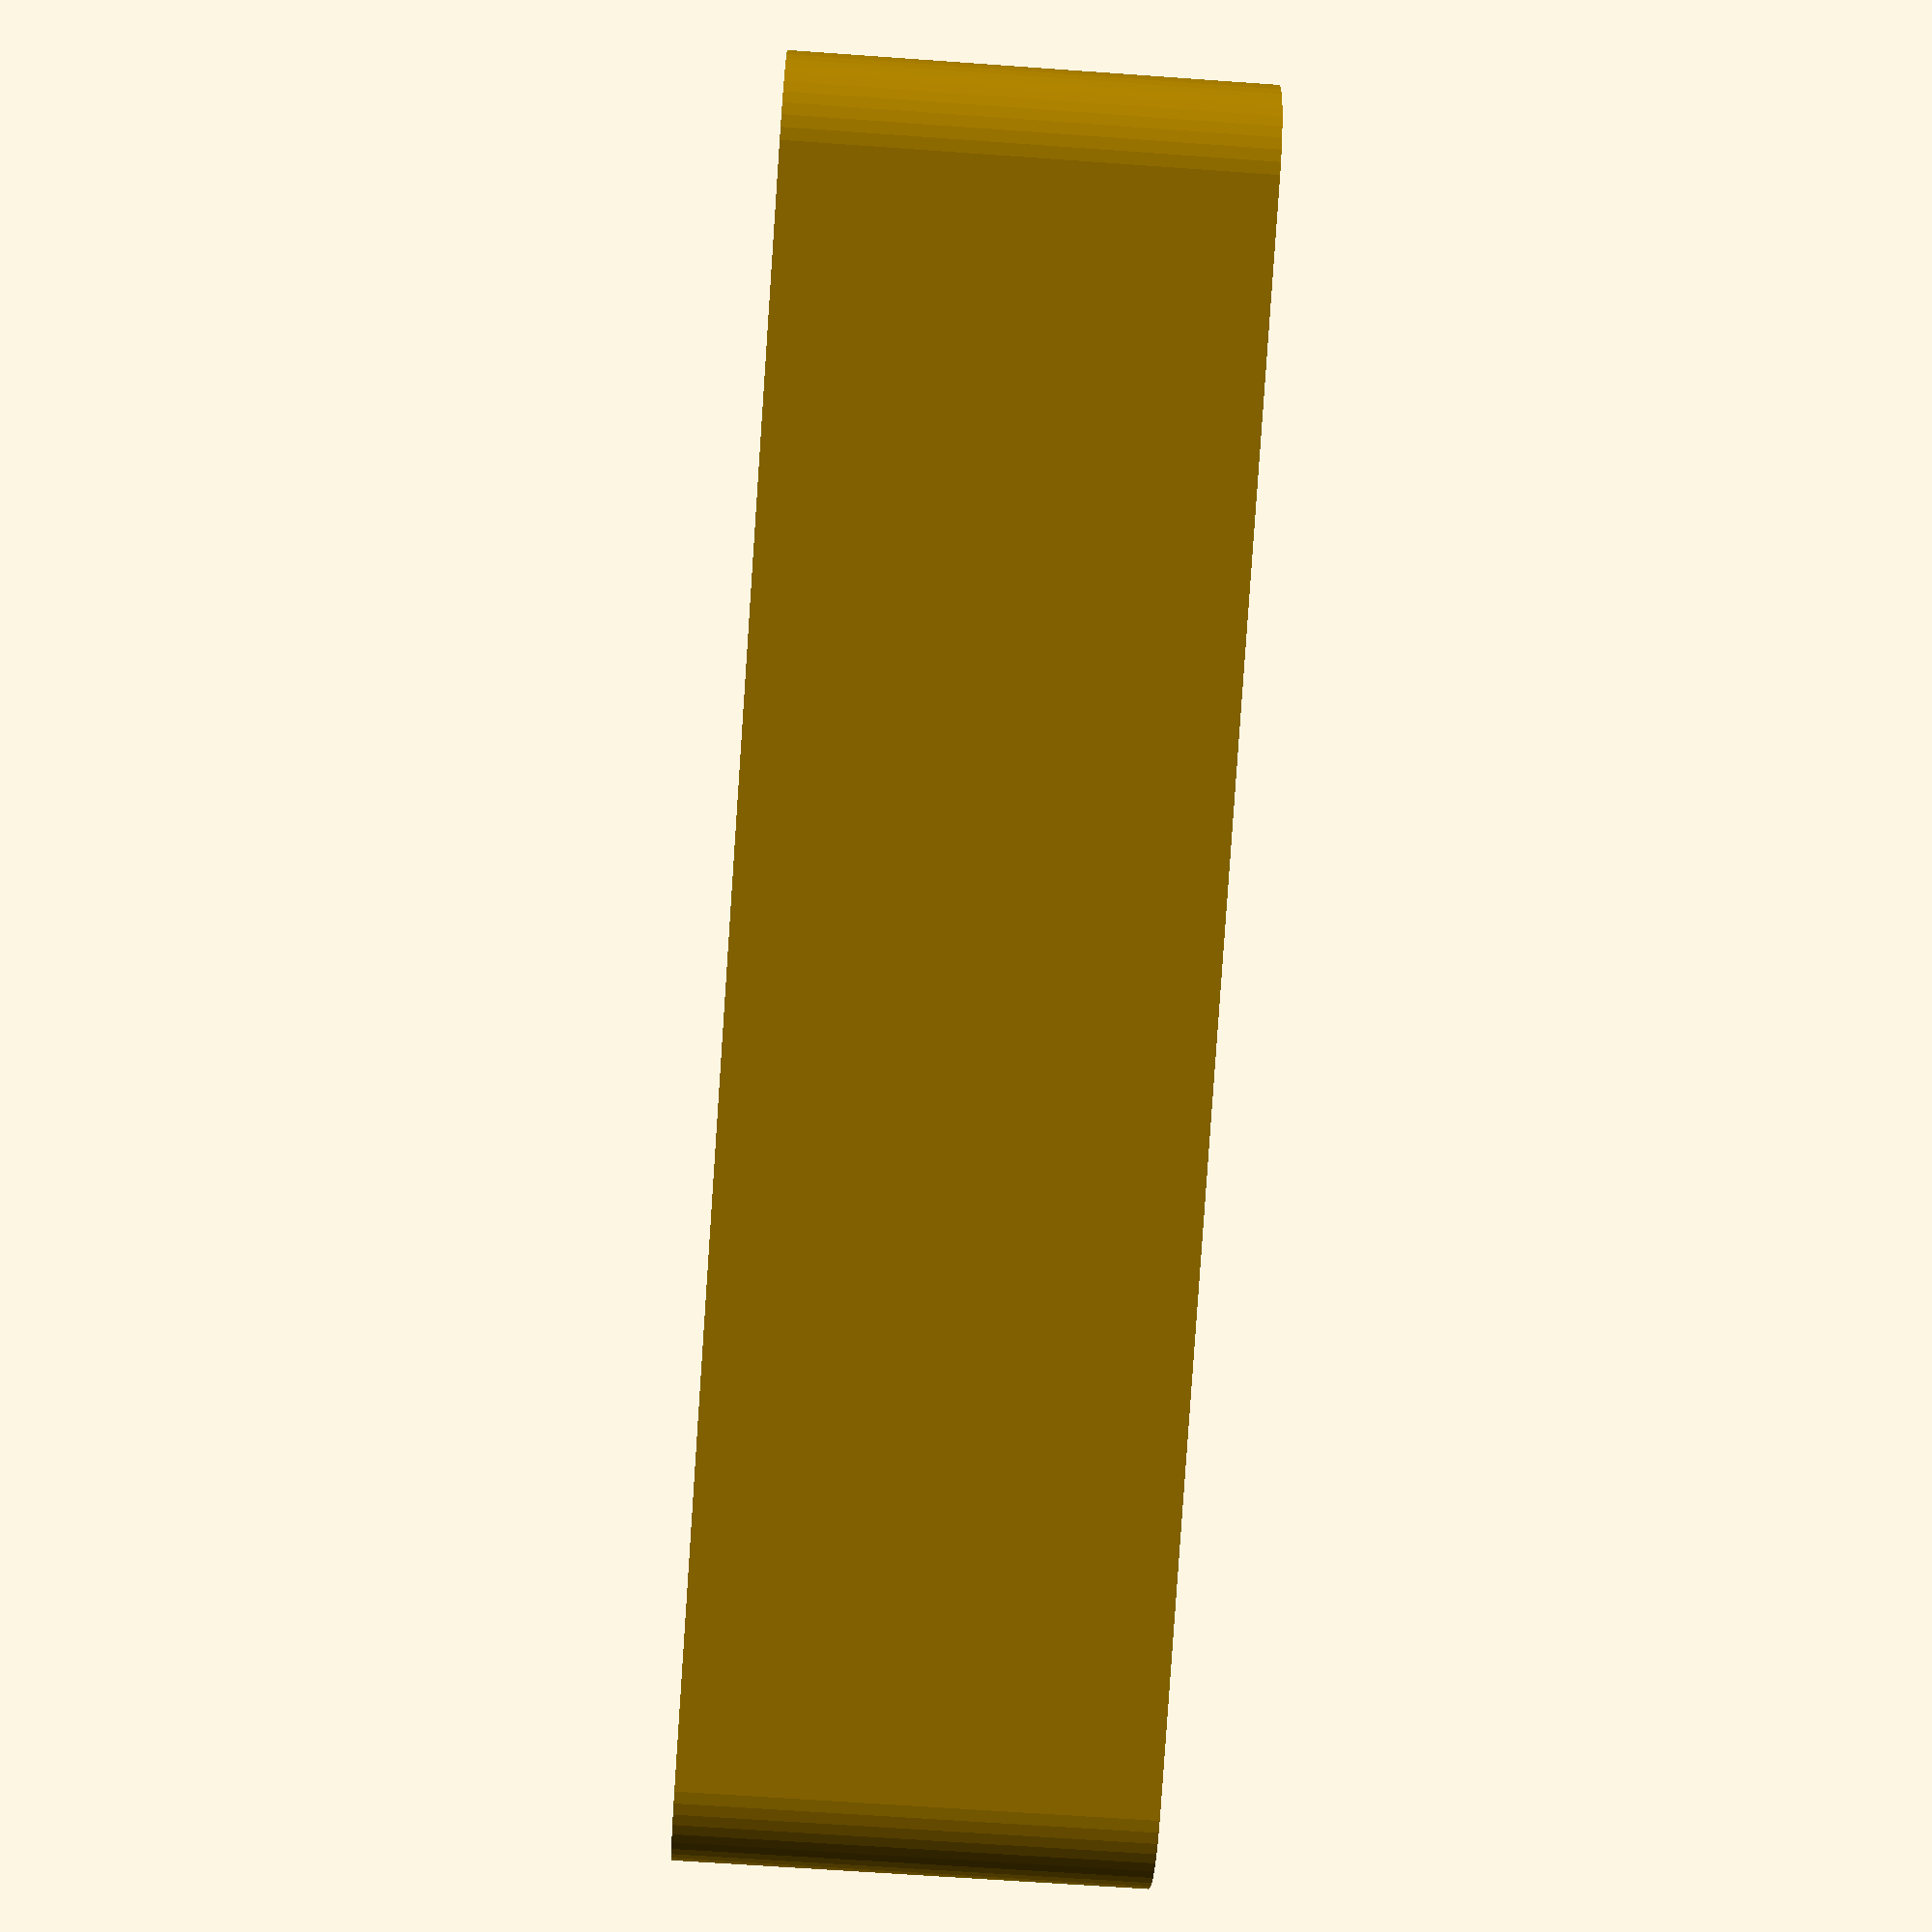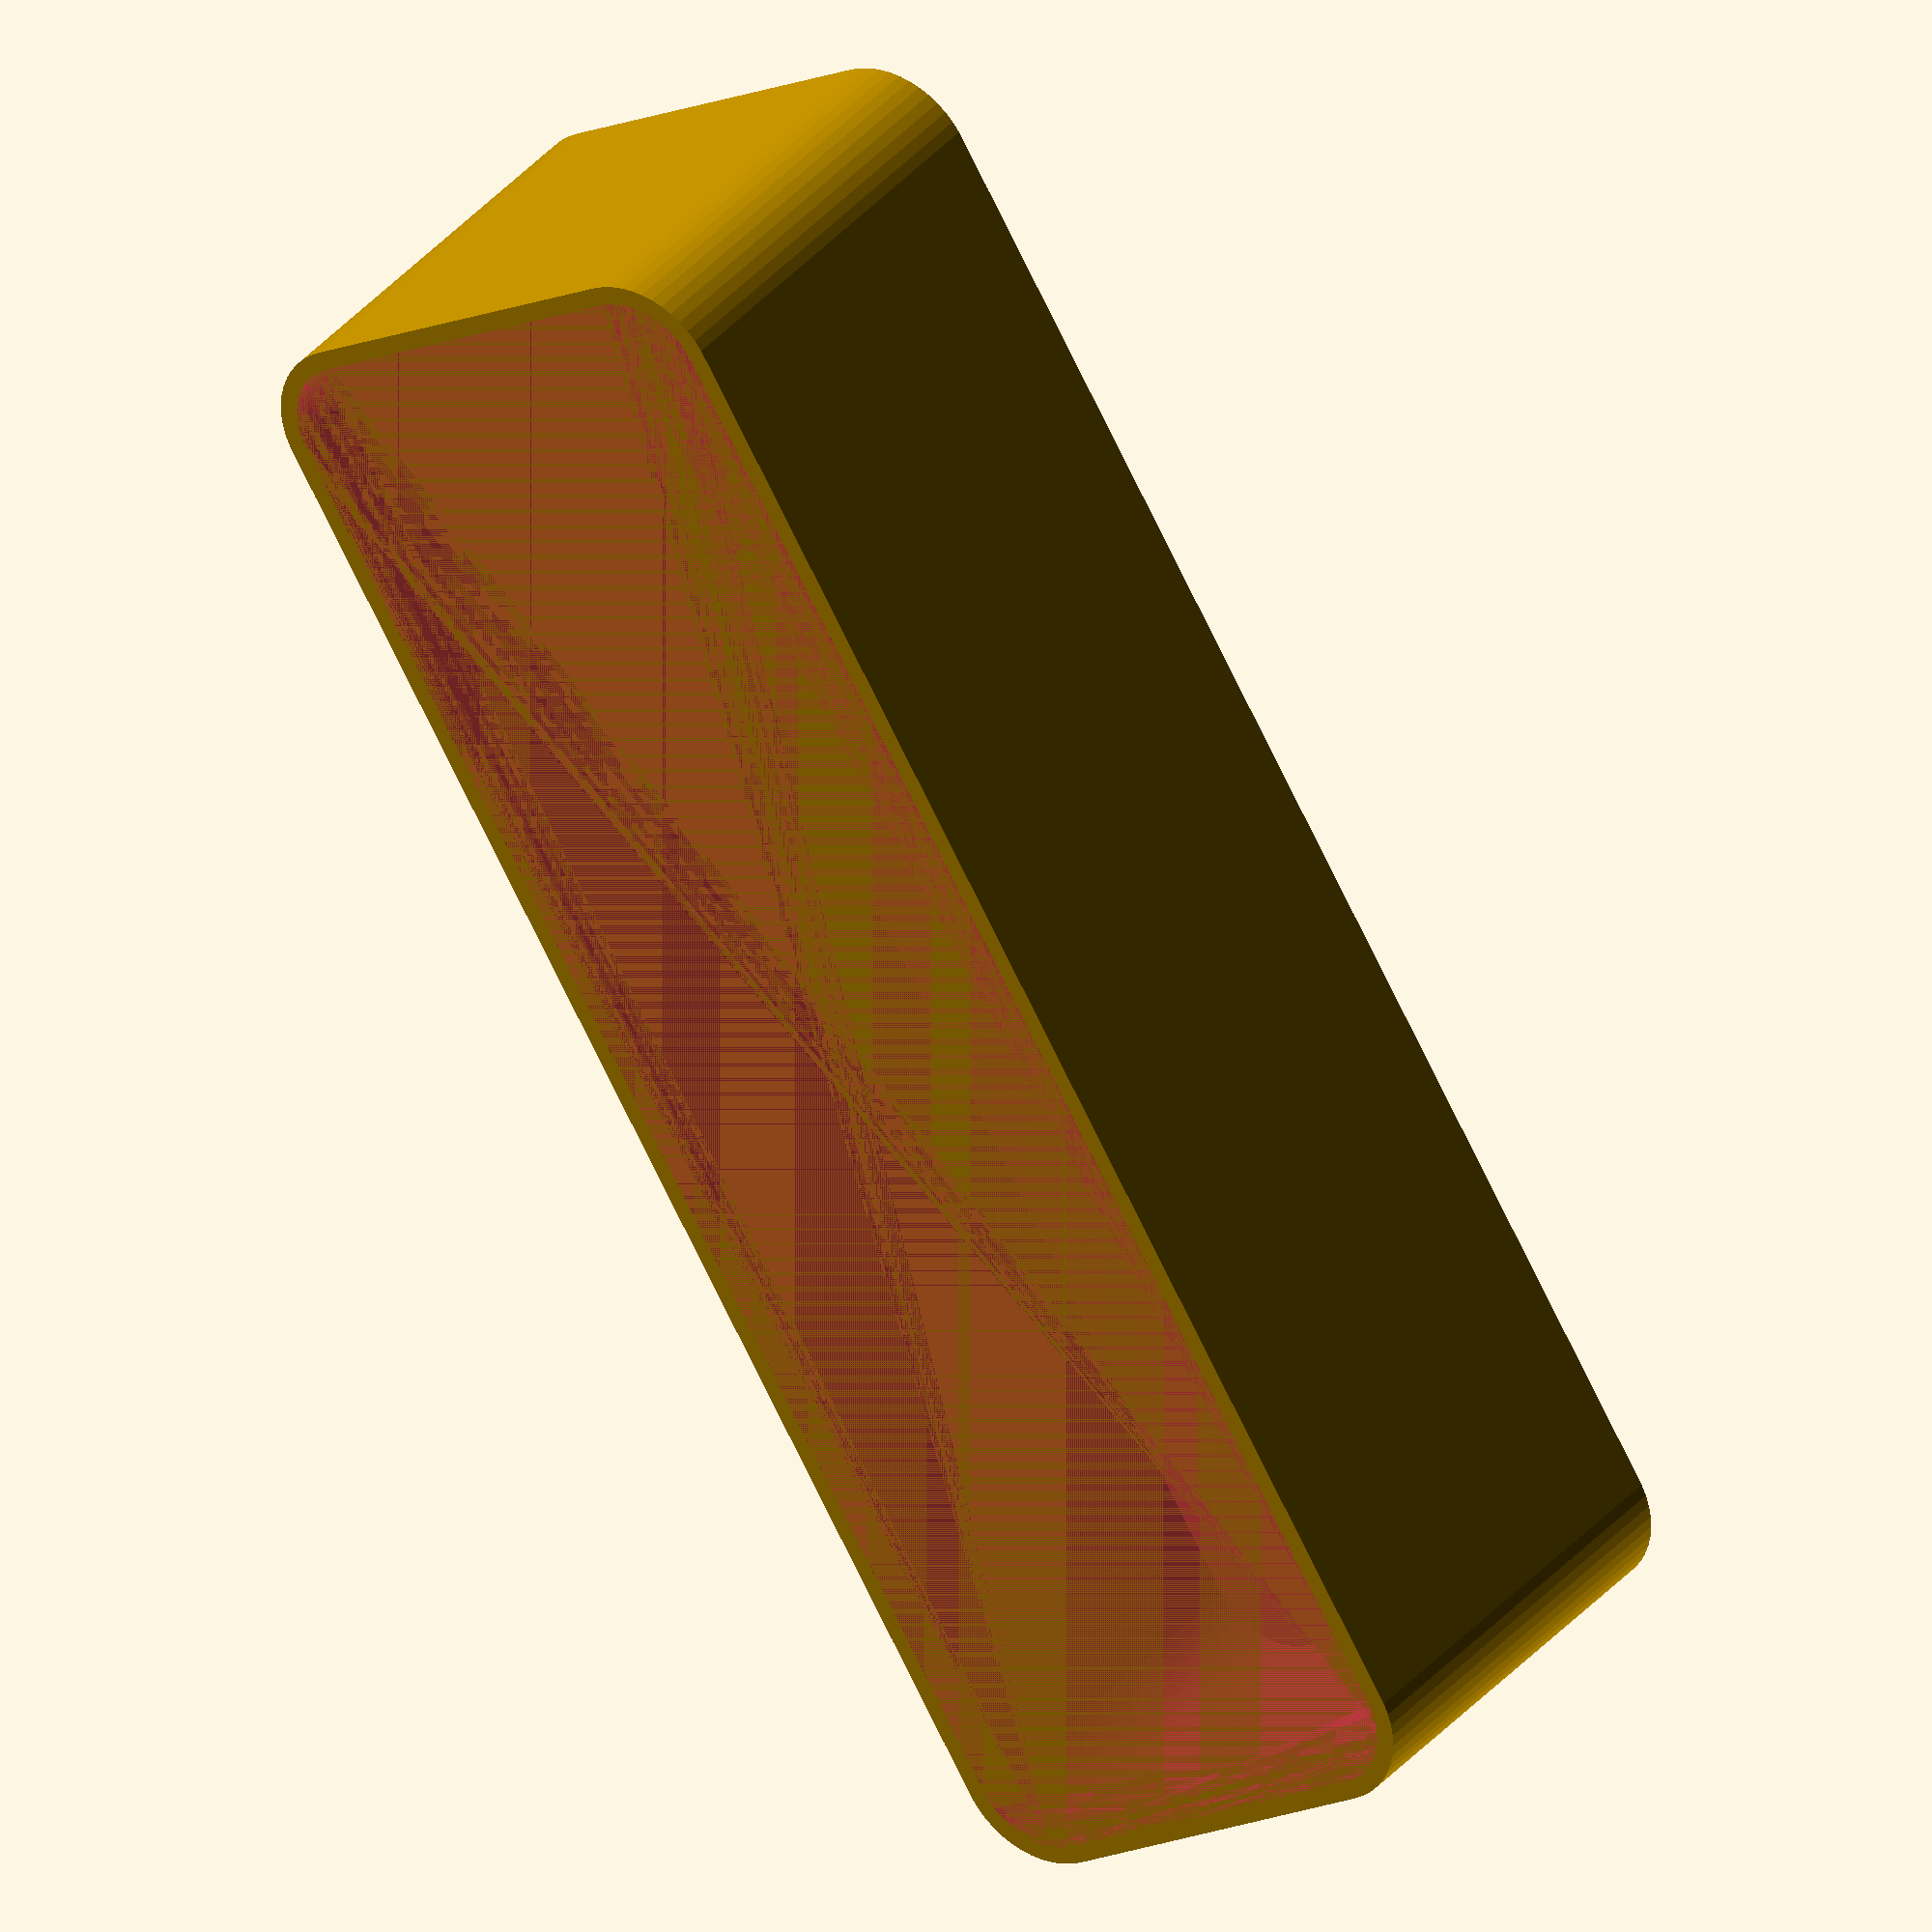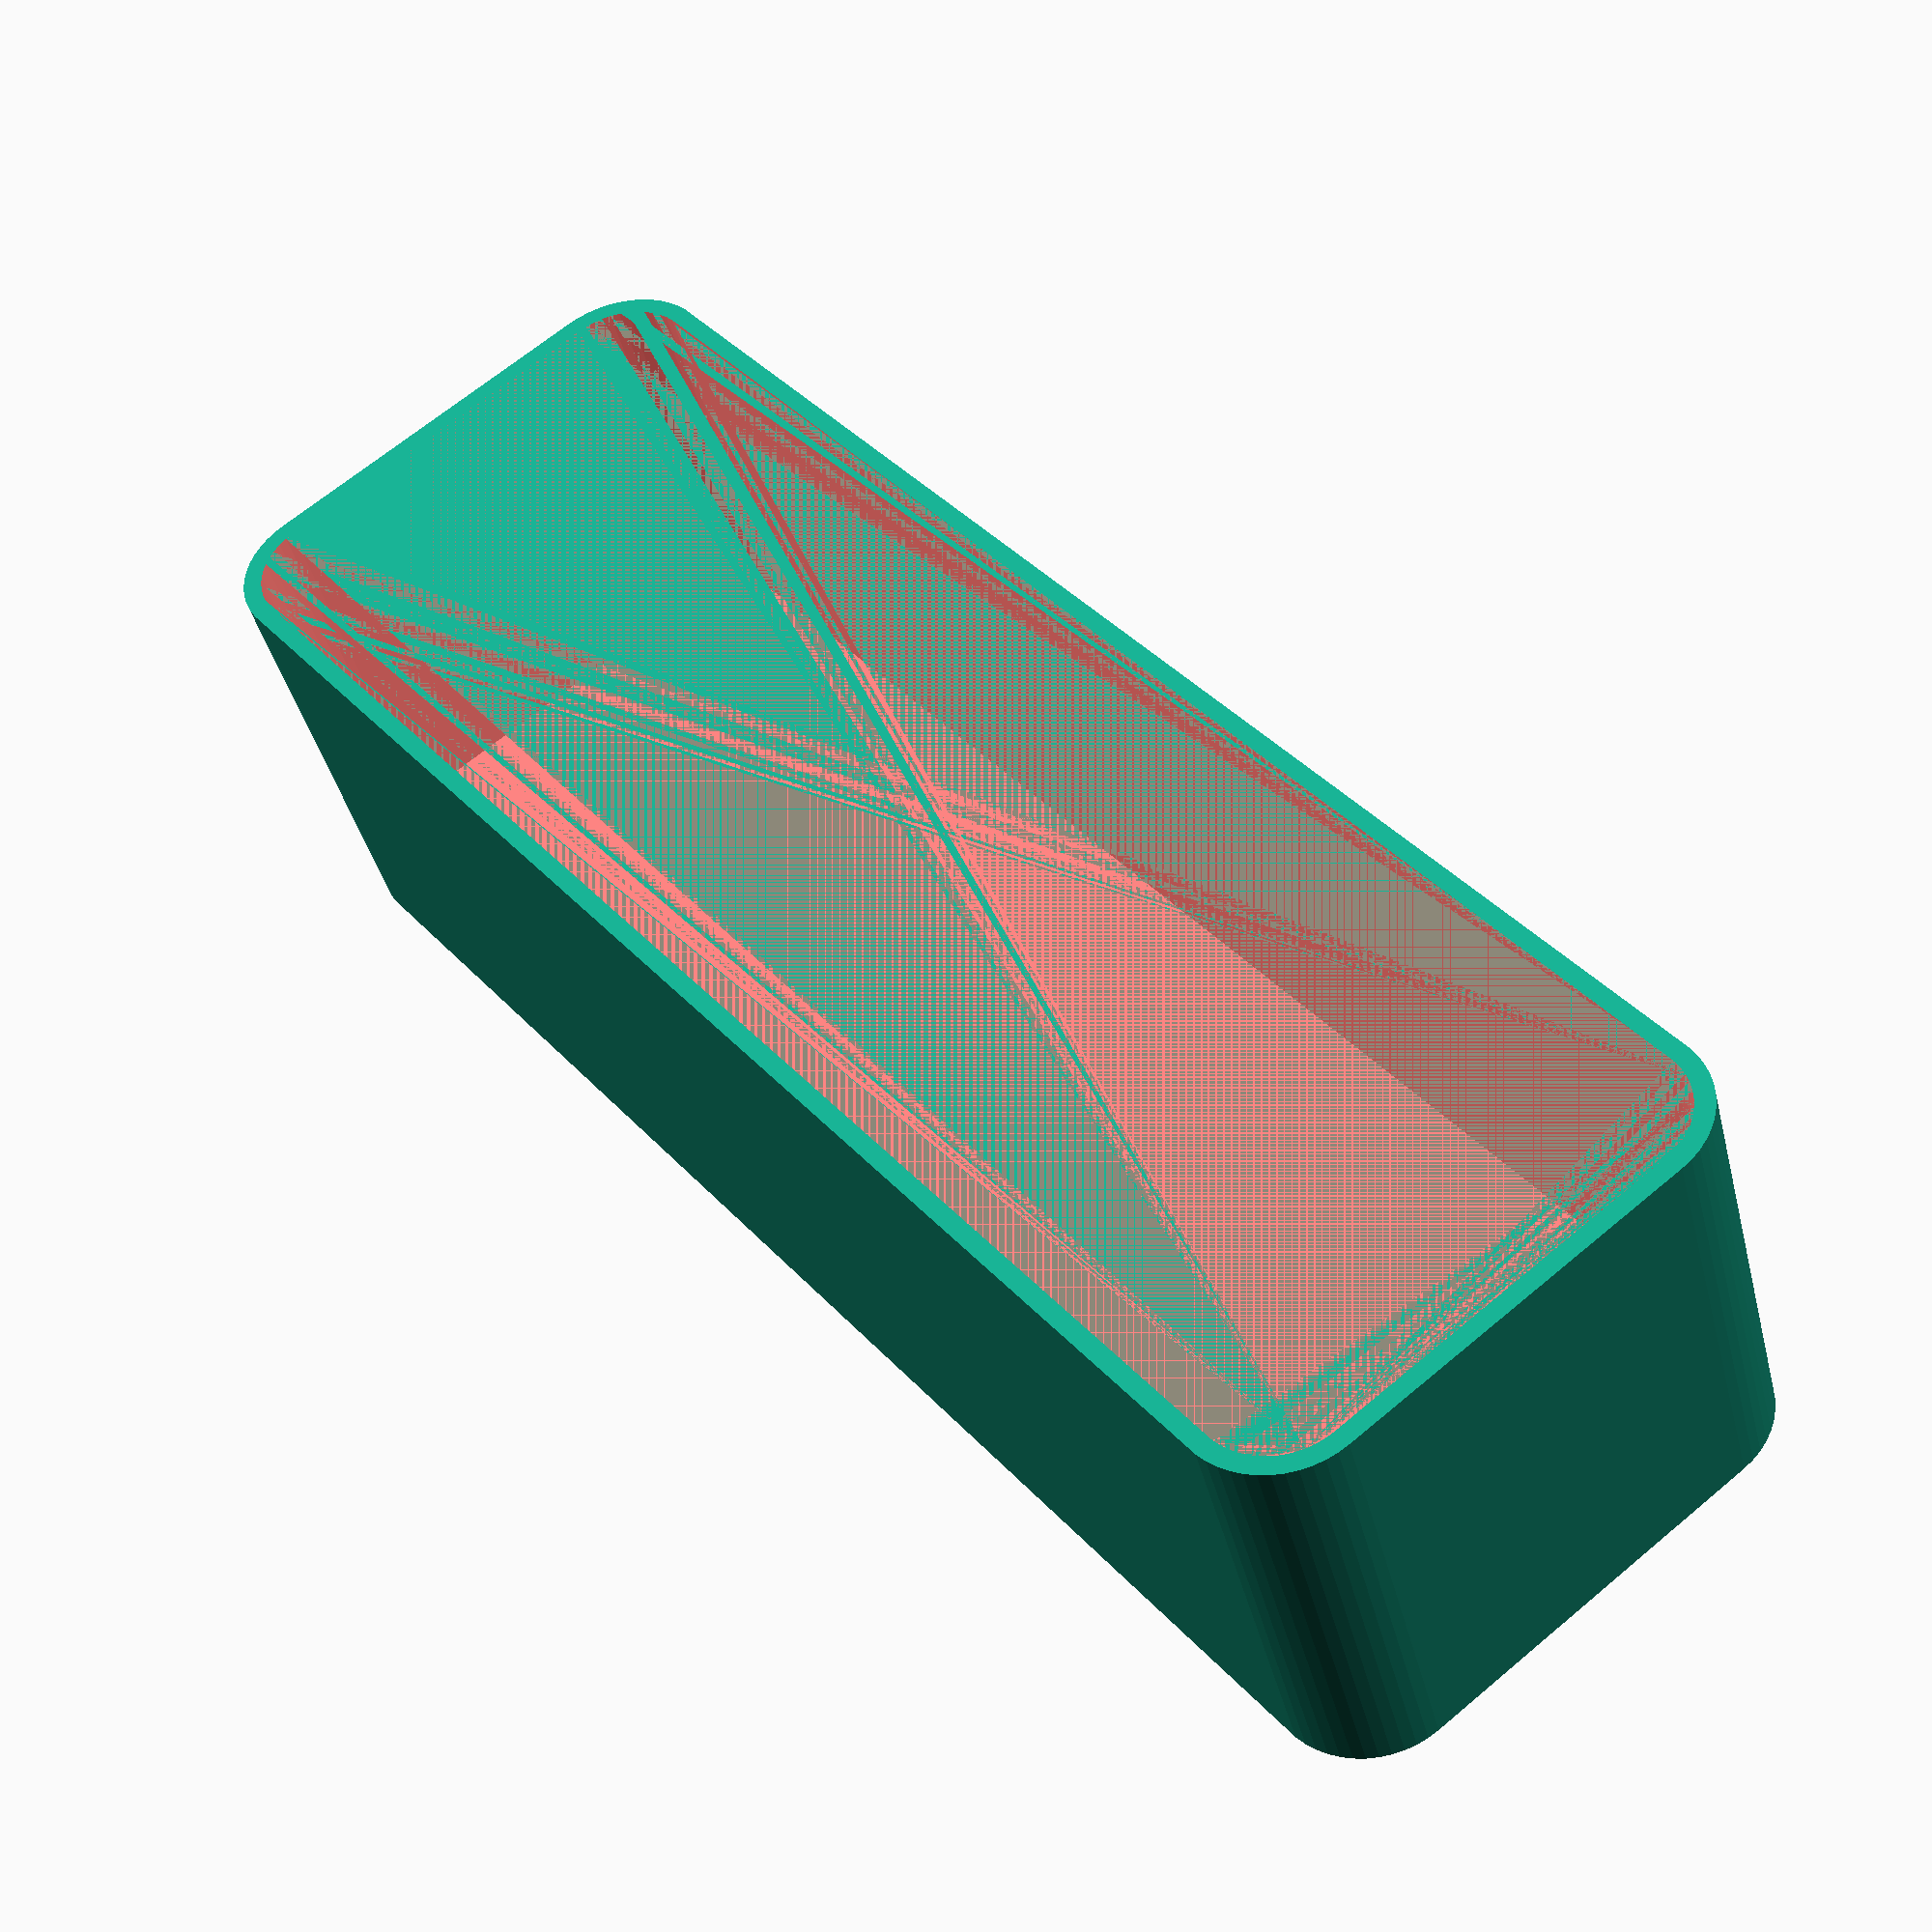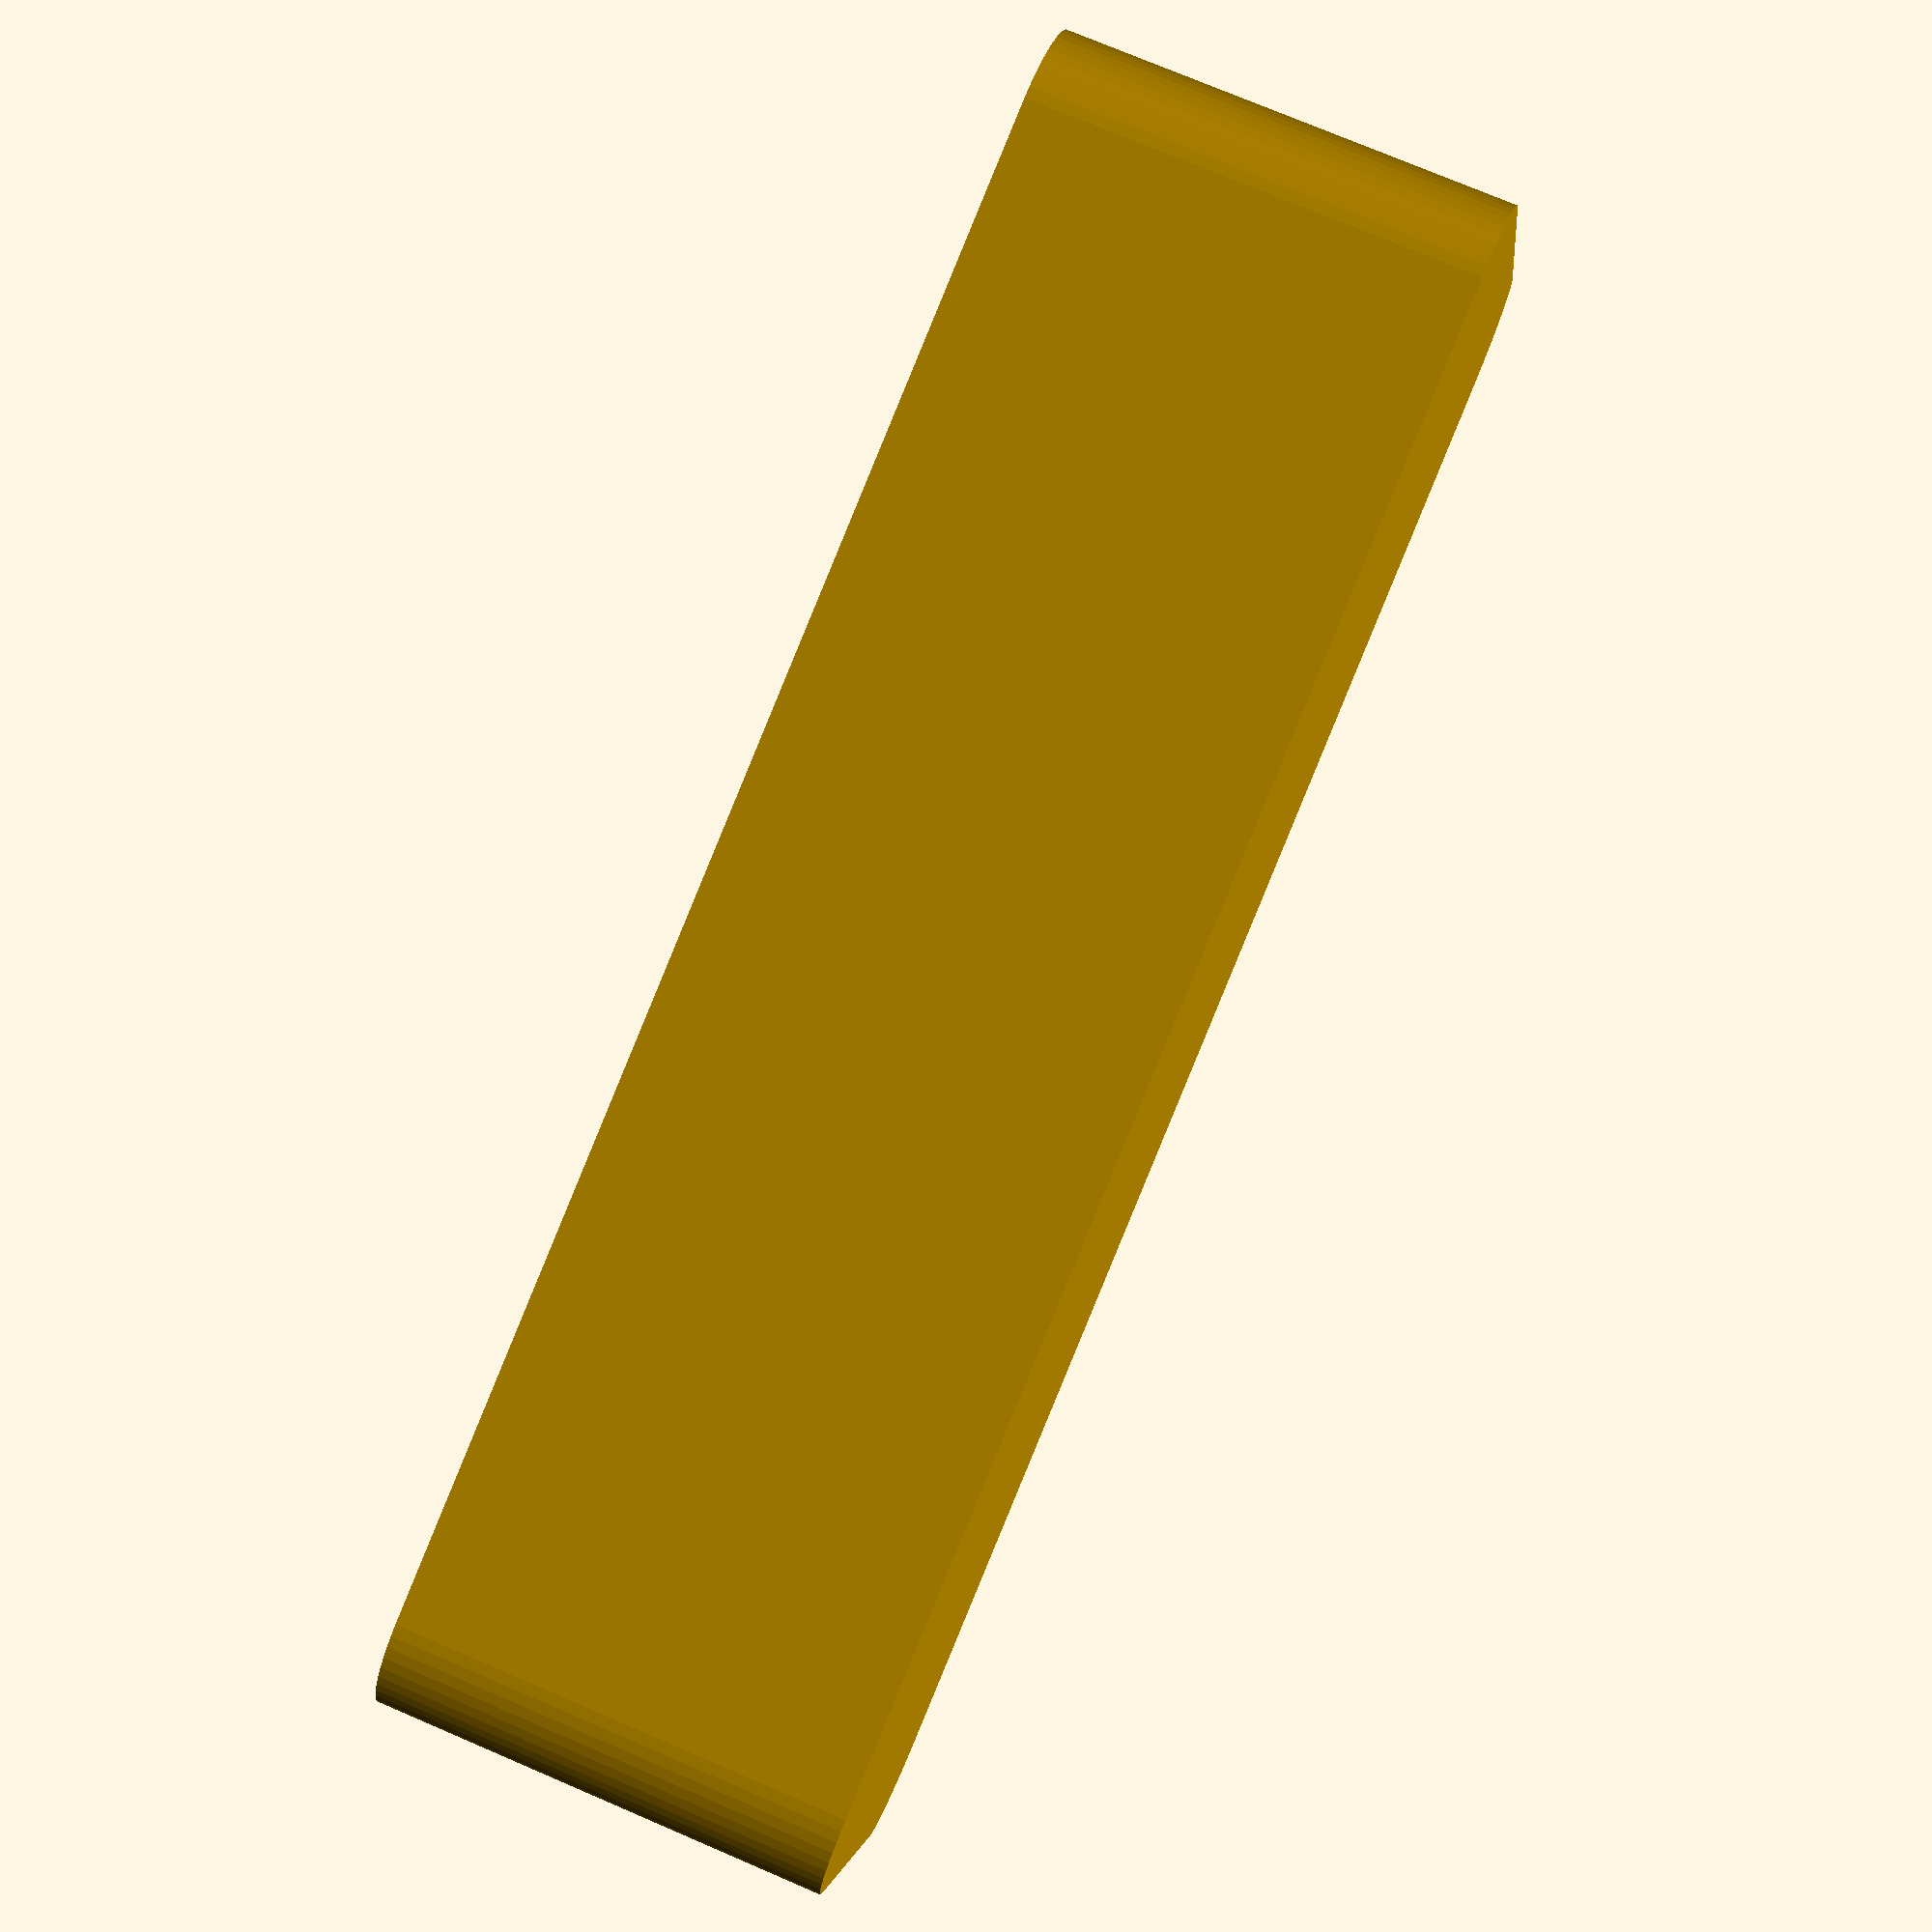
<openscad>
$fn = 50;


difference() {
	union() {
		hull() {
			translate(v = [-40.0000000000, 10.0000000000, 0]) {
				cylinder(h = 24, r = 5);
			}
			translate(v = [40.0000000000, 10.0000000000, 0]) {
				cylinder(h = 24, r = 5);
			}
			translate(v = [-40.0000000000, -10.0000000000, 0]) {
				cylinder(h = 24, r = 5);
			}
			translate(v = [40.0000000000, -10.0000000000, 0]) {
				cylinder(h = 24, r = 5);
			}
		}
	}
	union() {
		translate(v = [0, 0, 2]) {
			#hull() {
				translate(v = [-40.0000000000, 10.0000000000, 0]) {
					cylinder(h = 22, r = 4);
				}
				translate(v = [40.0000000000, 10.0000000000, 0]) {
					cylinder(h = 22, r = 4);
				}
				translate(v = [-40.0000000000, -10.0000000000, 0]) {
					cylinder(h = 22, r = 4);
				}
				translate(v = [40.0000000000, -10.0000000000, 0]) {
					cylinder(h = 22, r = 4);
				}
			}
		}
	}
}
</openscad>
<views>
elev=66.3 azim=18.4 roll=265.9 proj=p view=wireframe
elev=325.5 azim=58.3 roll=33.7 proj=o view=wireframe
elev=220.7 azim=231.7 roll=166.5 proj=p view=solid
elev=105.5 azim=14.6 roll=66.8 proj=p view=wireframe
</views>
